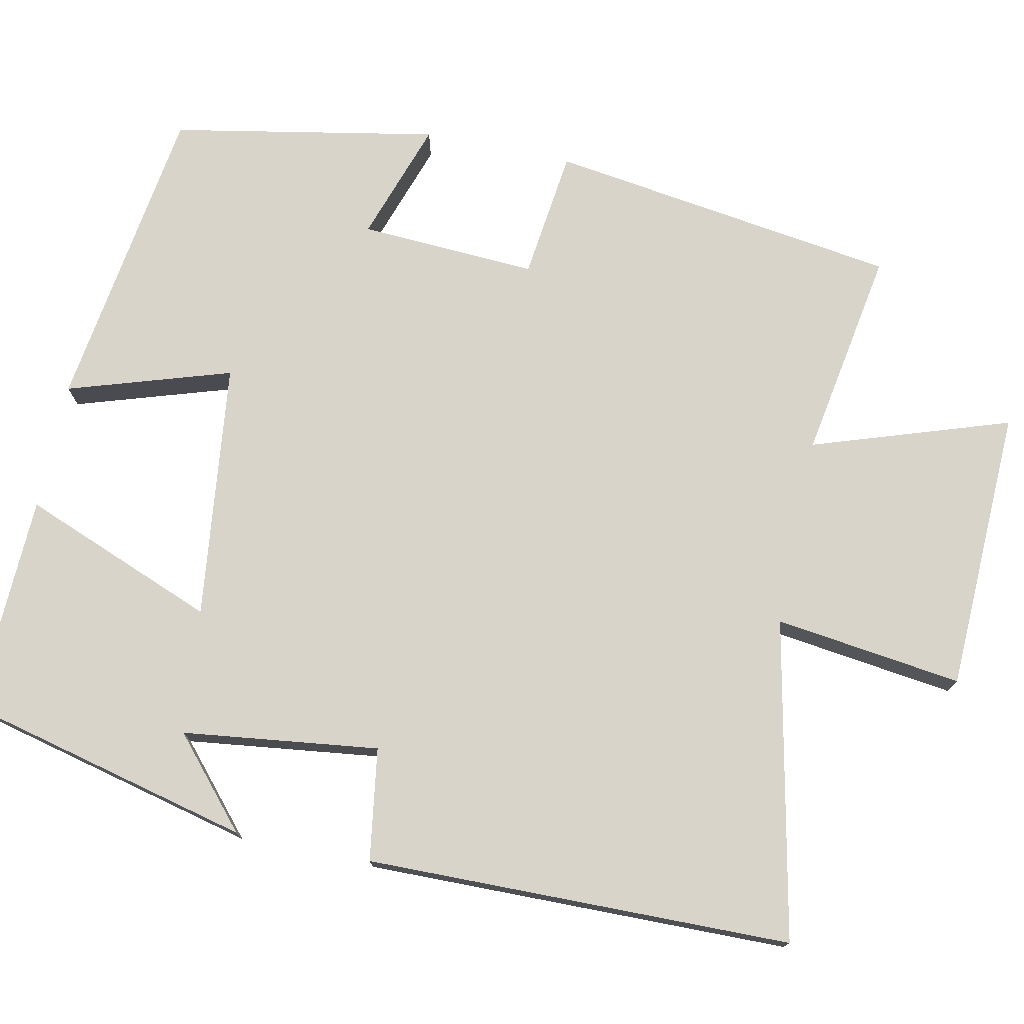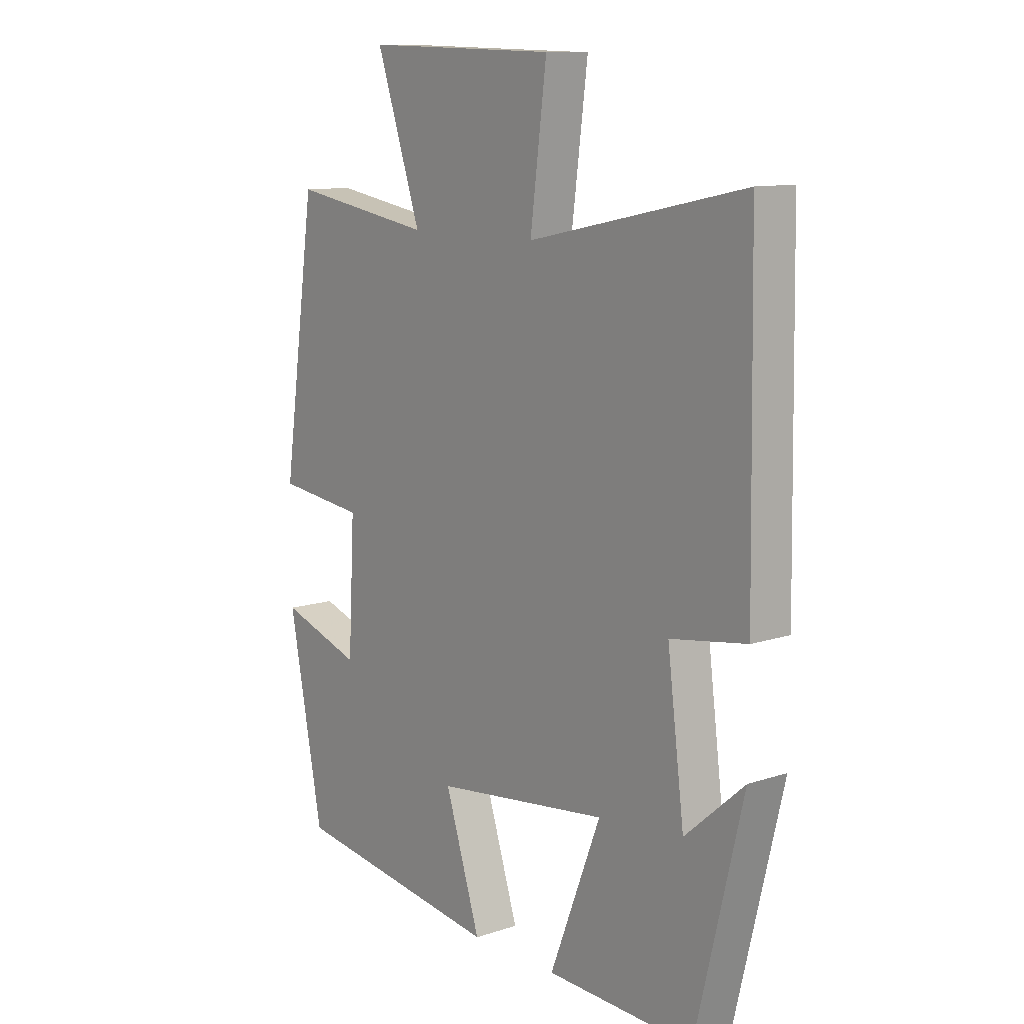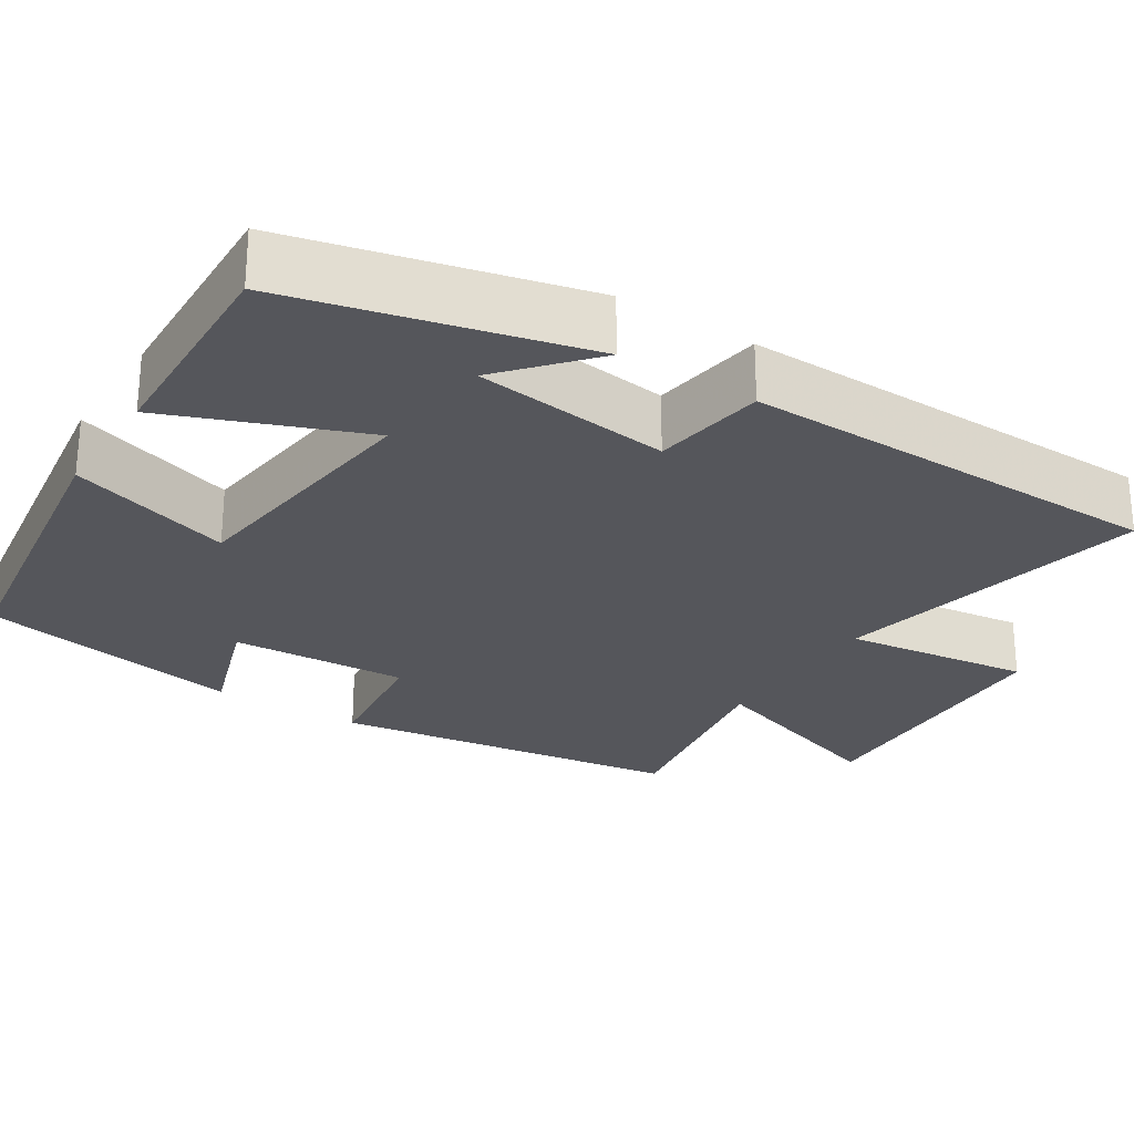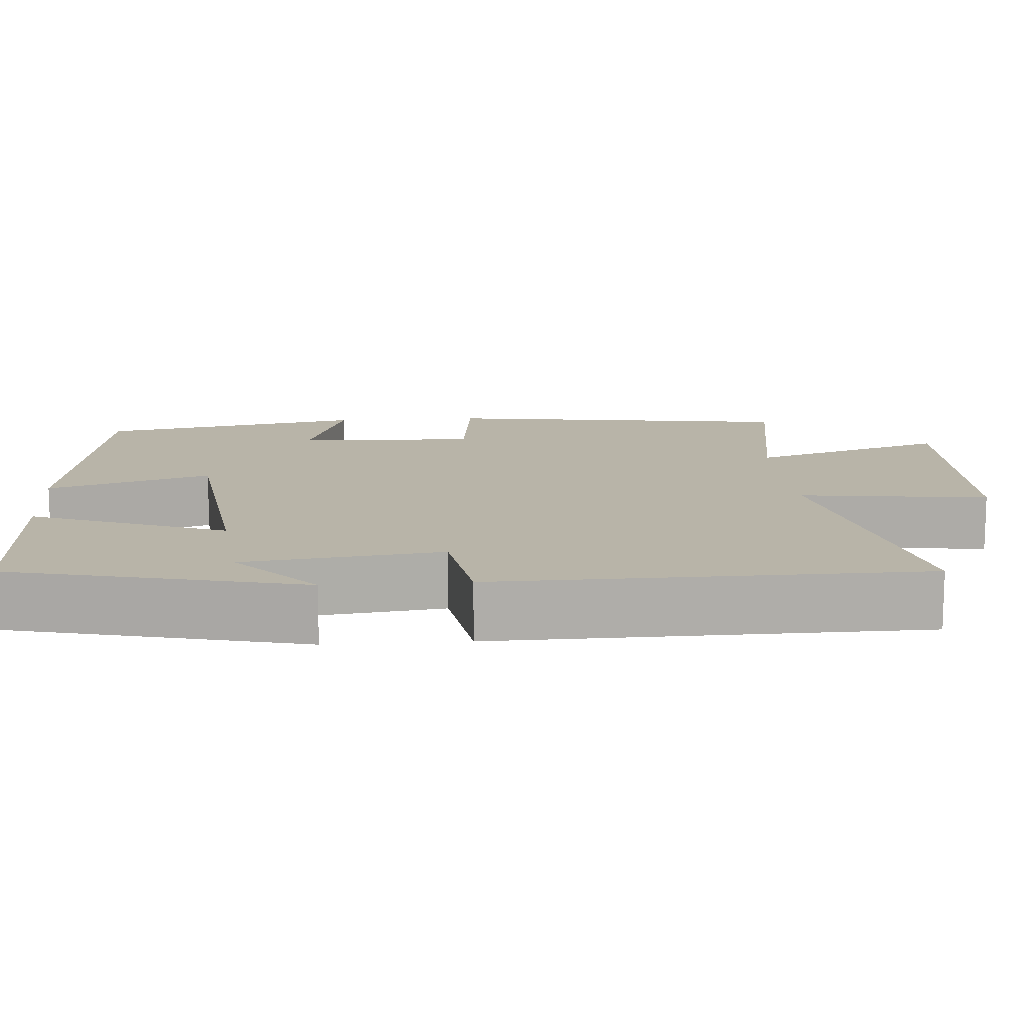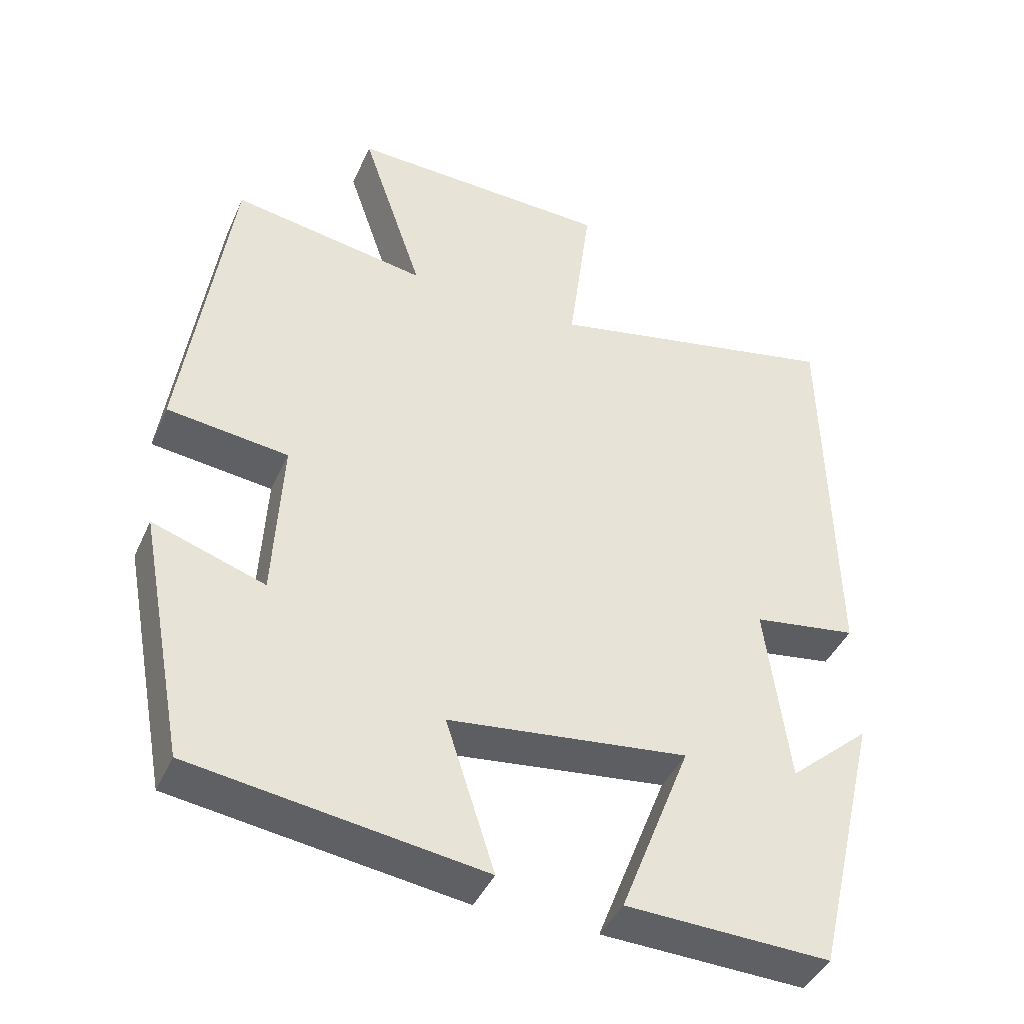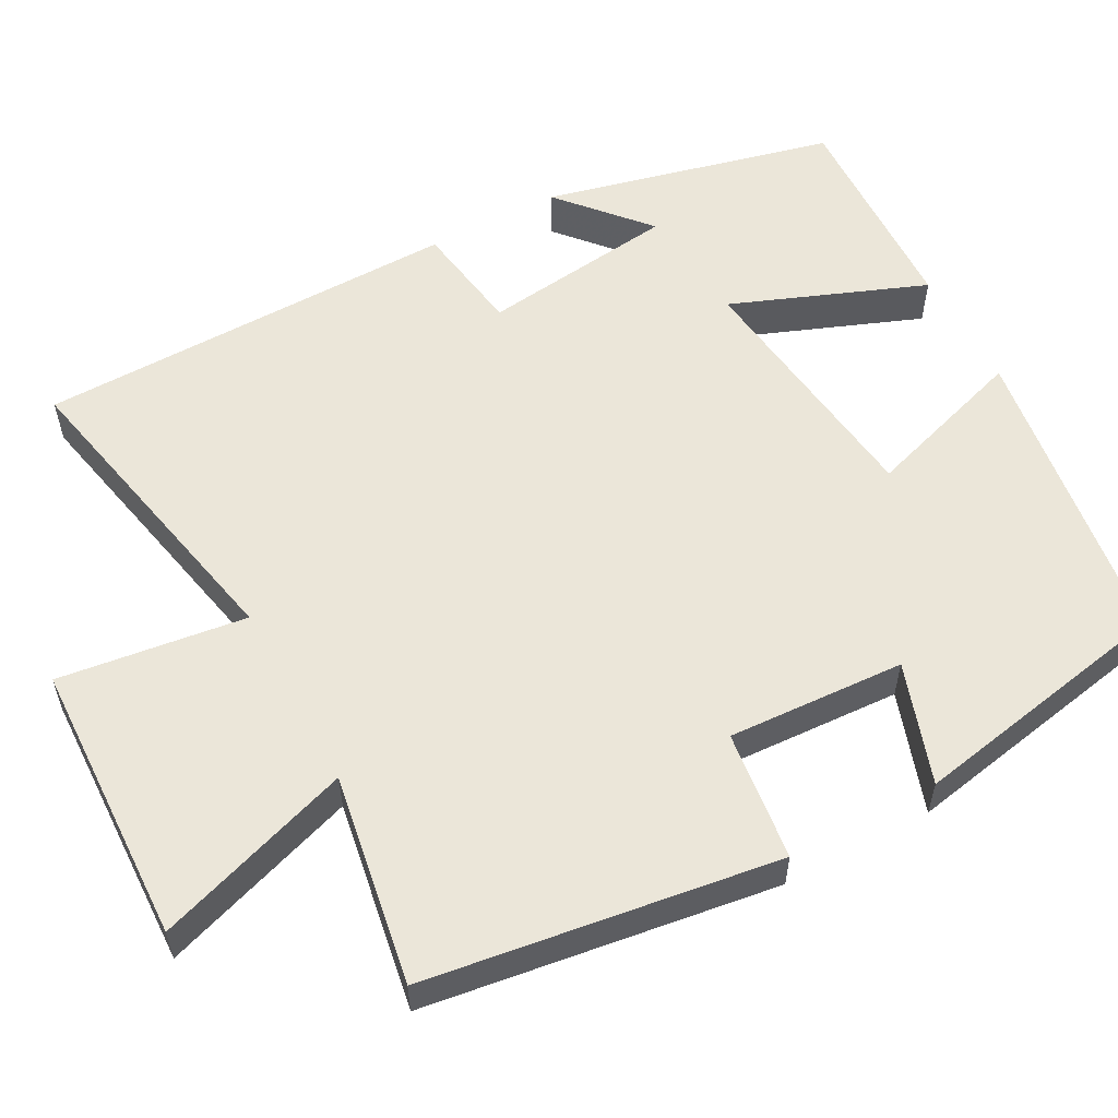
<metadata>
{"format":"obj","ext":"obj","renderer":"f3d","projection":"perspective","resolution":1024,"background":"white","views":[{"elev":75.3,"azim":-78.1,"up":"+Y"},{"elev":11.1,"azim":-128.9,"up":"+Z"},{"elev":-26.2,"azim":-122.4,"up":"+Y"},{"elev":13.0,"azim":-94.3,"up":"+Y"},{"elev":-42.5,"azim":157.1,"up":"+Z"},{"elev":56.5,"azim":61.7,"up":"+Y"}]}
</metadata>
<code>
v 0.436 0.07 0.545
v 0.5 0.07 0.094
v 0.333 0.07 0.074
v 0.345 0.07 -0.154
v 0.5 0.07 -0.102
v 0.435 0.07 -0.443
v 0.036 0.07 -0.5
v 0.103 0.07 -0.291
v -0.227 0.07 -0.251
v -0.13 0.07 -0.5
v -0.41 0.07 -0.51
v -0.5 0.07 -0.136
v -0.388 0.07 -0.234
v -0.356 0.07 0.018
v -0.5 0.07 0.04
v -0.491 0.07 0.586
v -0.082 0.07 0.5
v -0.113 0.07 0.741
v 0.251 0.07 0.753
v 0.166 0.07 0.5
v 0.436 0 0.545
v 0.5 0 0.094
v 0.333 0 0.074
v 0.345 0 -0.154
v 0.5 0 -0.102
v 0.435 0 -0.443
v 0.036 0 -0.5
v 0.103 0 -0.291
v -0.227 0 -0.251
v -0.13 0 -0.5
v -0.41 0 -0.51
v -0.5 0 -0.136
v -0.388 0 -0.234
v -0.356 0 0.018
v -0.5 0 0.04
v -0.491 0 0.586
v -0.082 0 0.5
v -0.113 0 0.741
v 0.251 0 0.753
v 0.166 0 0.5
f 17 18 19 20
f 14 15 16 17
f 13 14 17 20
f 10 11 12 13
f 9 10 13
f 9 13 20 1
f 6 7 8
f 5 6 8
f 4 5 8
f 3 4 8 9
f 1 2 3
f 1 3 9
f 40 39 38 37
f 37 36 35 34
f 40 37 34 33
f 33 32 31 30
f 33 30 29
f 21 40 33 29
f 28 27 26
f 28 26 25
f 28 25 24
f 29 28 24 23
f 23 22 21
f 29 23 21
f 1 21 22 2
f 2 22 23 3
f 3 23 24 4
f 4 24 25 5
f 5 25 26 6
f 6 26 27 7
f 7 27 28 8
f 8 28 29 9
f 9 29 30 10
f 10 30 31 11
f 11 31 32 12
f 12 32 33 13
f 13 33 34 14
f 14 34 35 15
f 15 35 36 16
f 16 36 37 17
f 17 37 38 18
f 18 38 39 19
f 19 39 40 20
f 20 40 21 1

</code>
